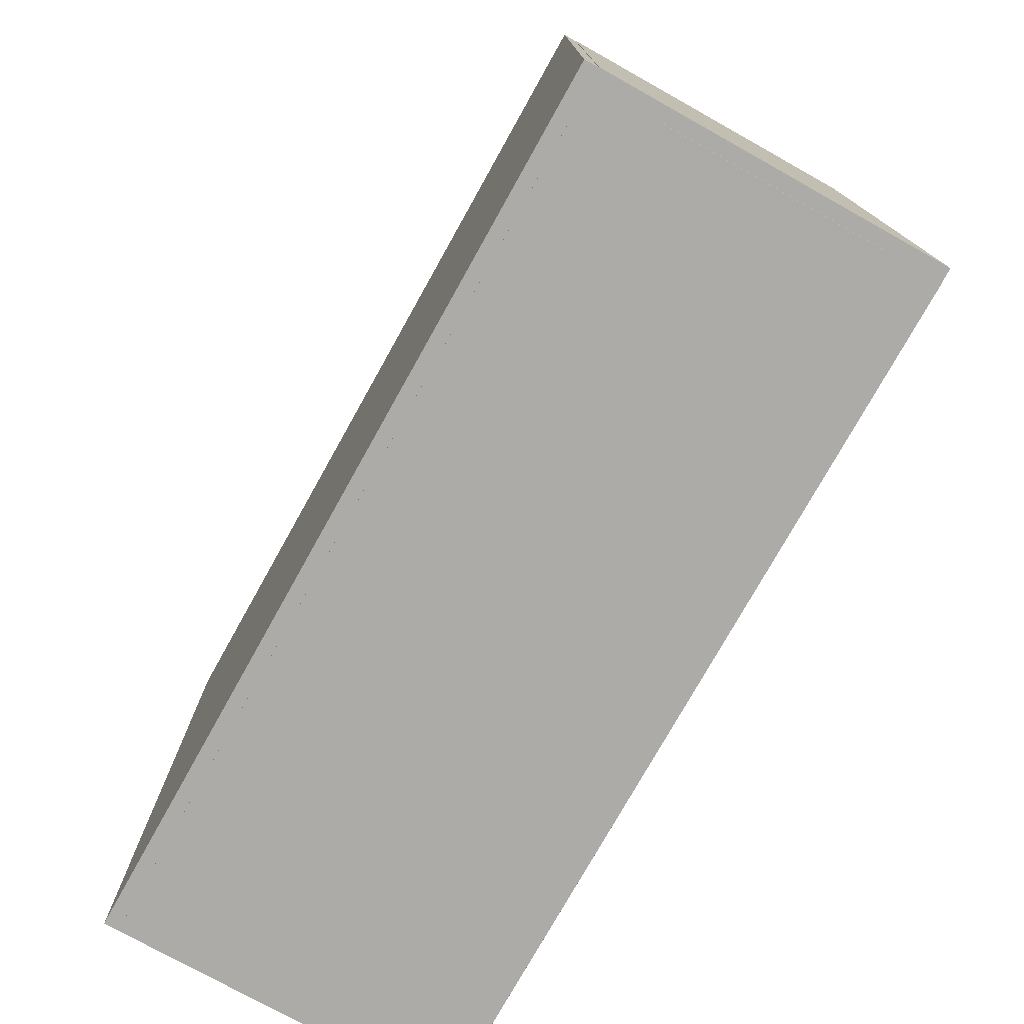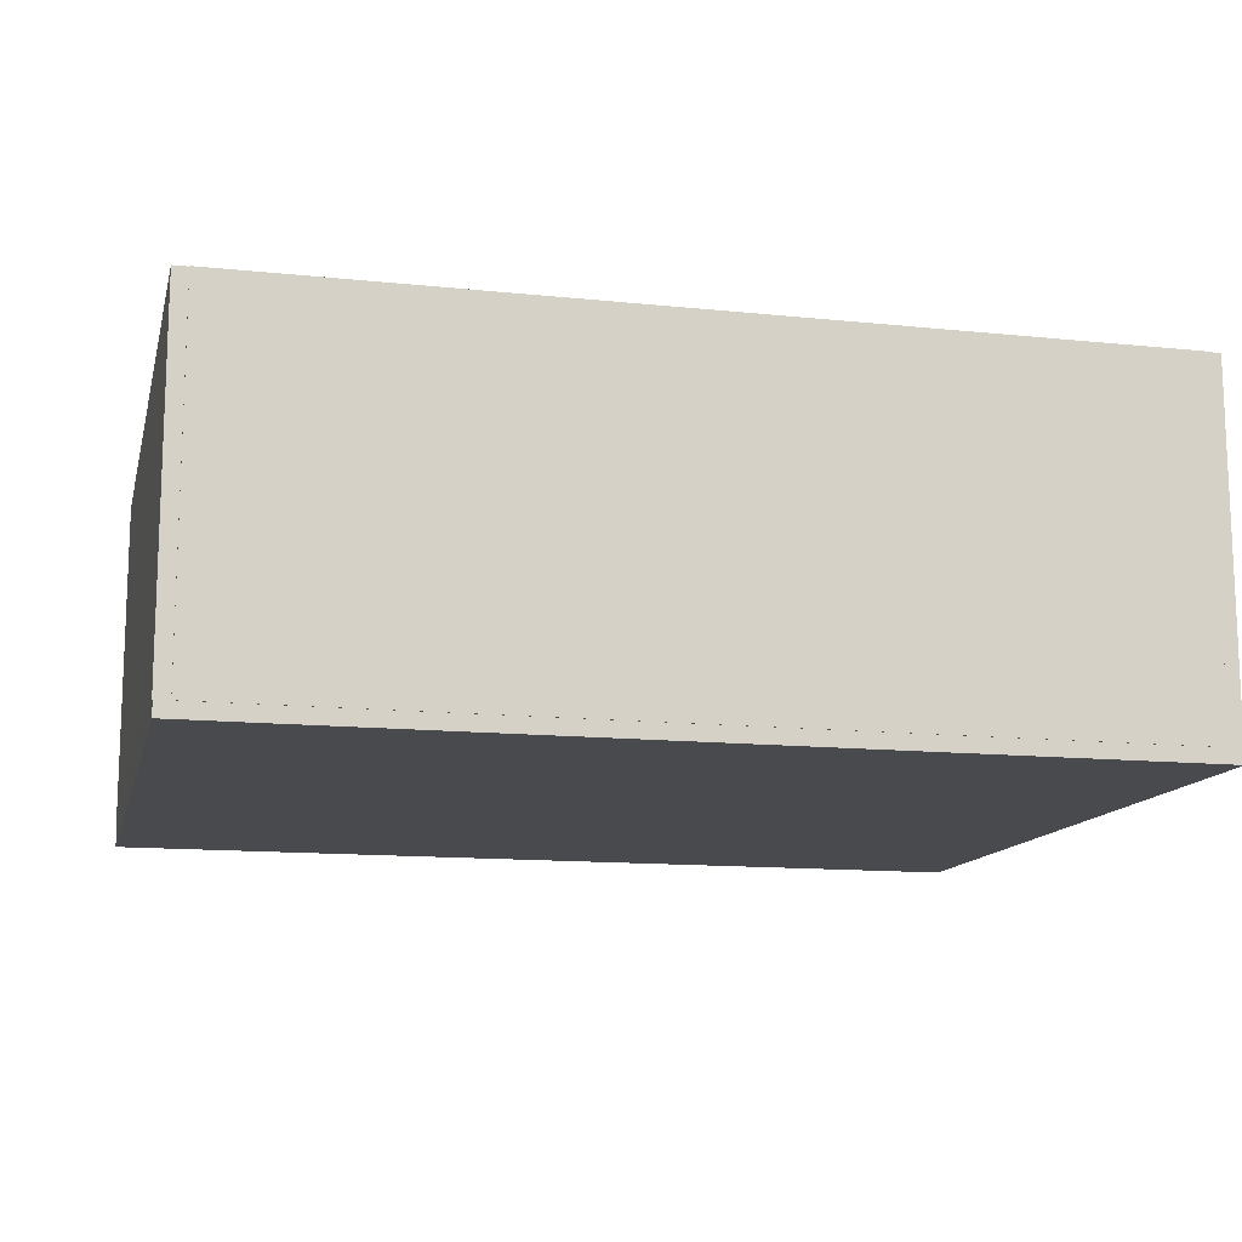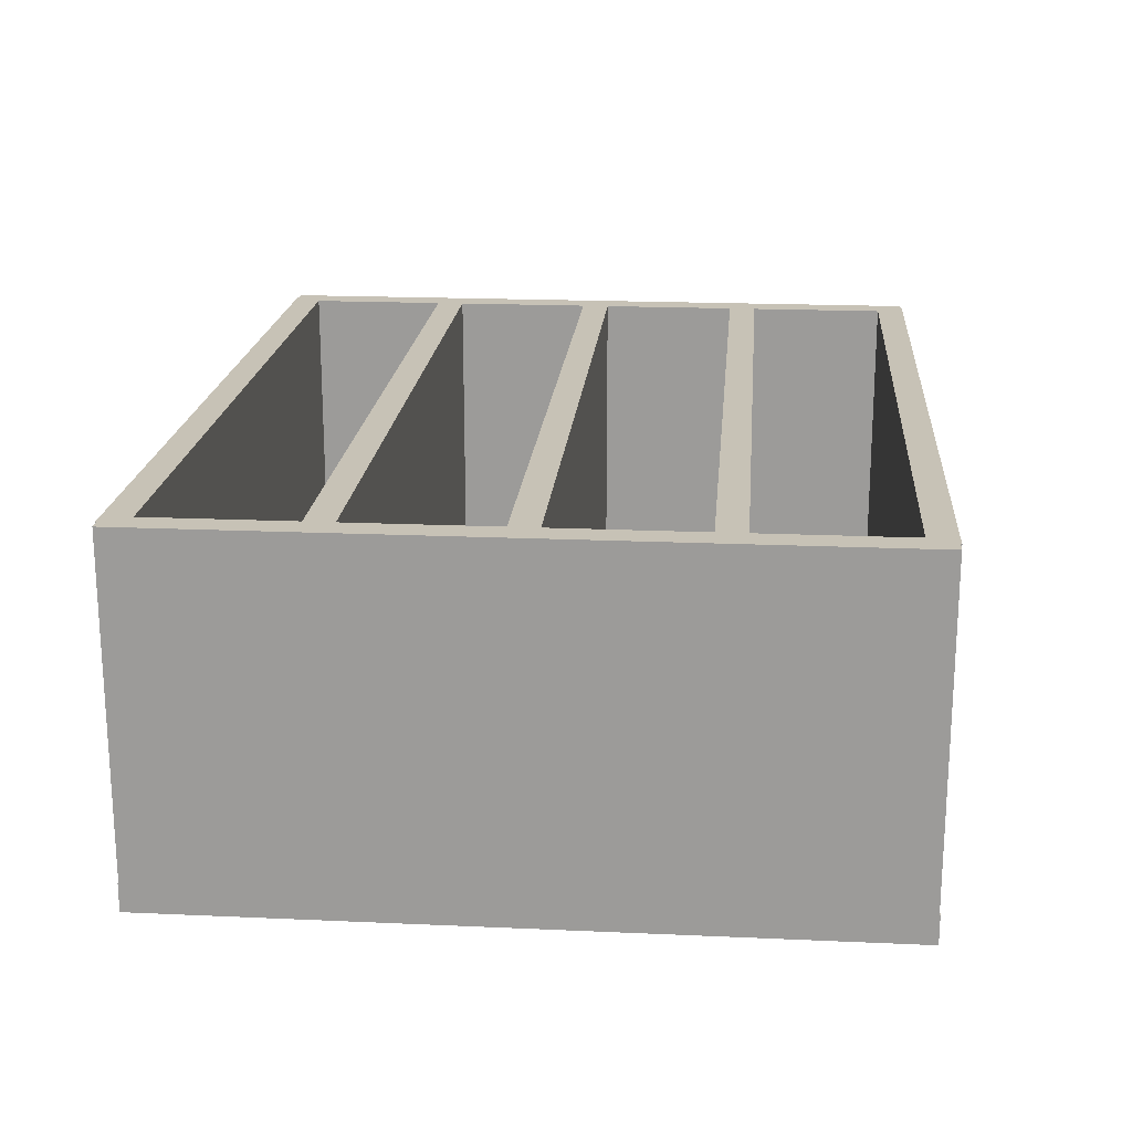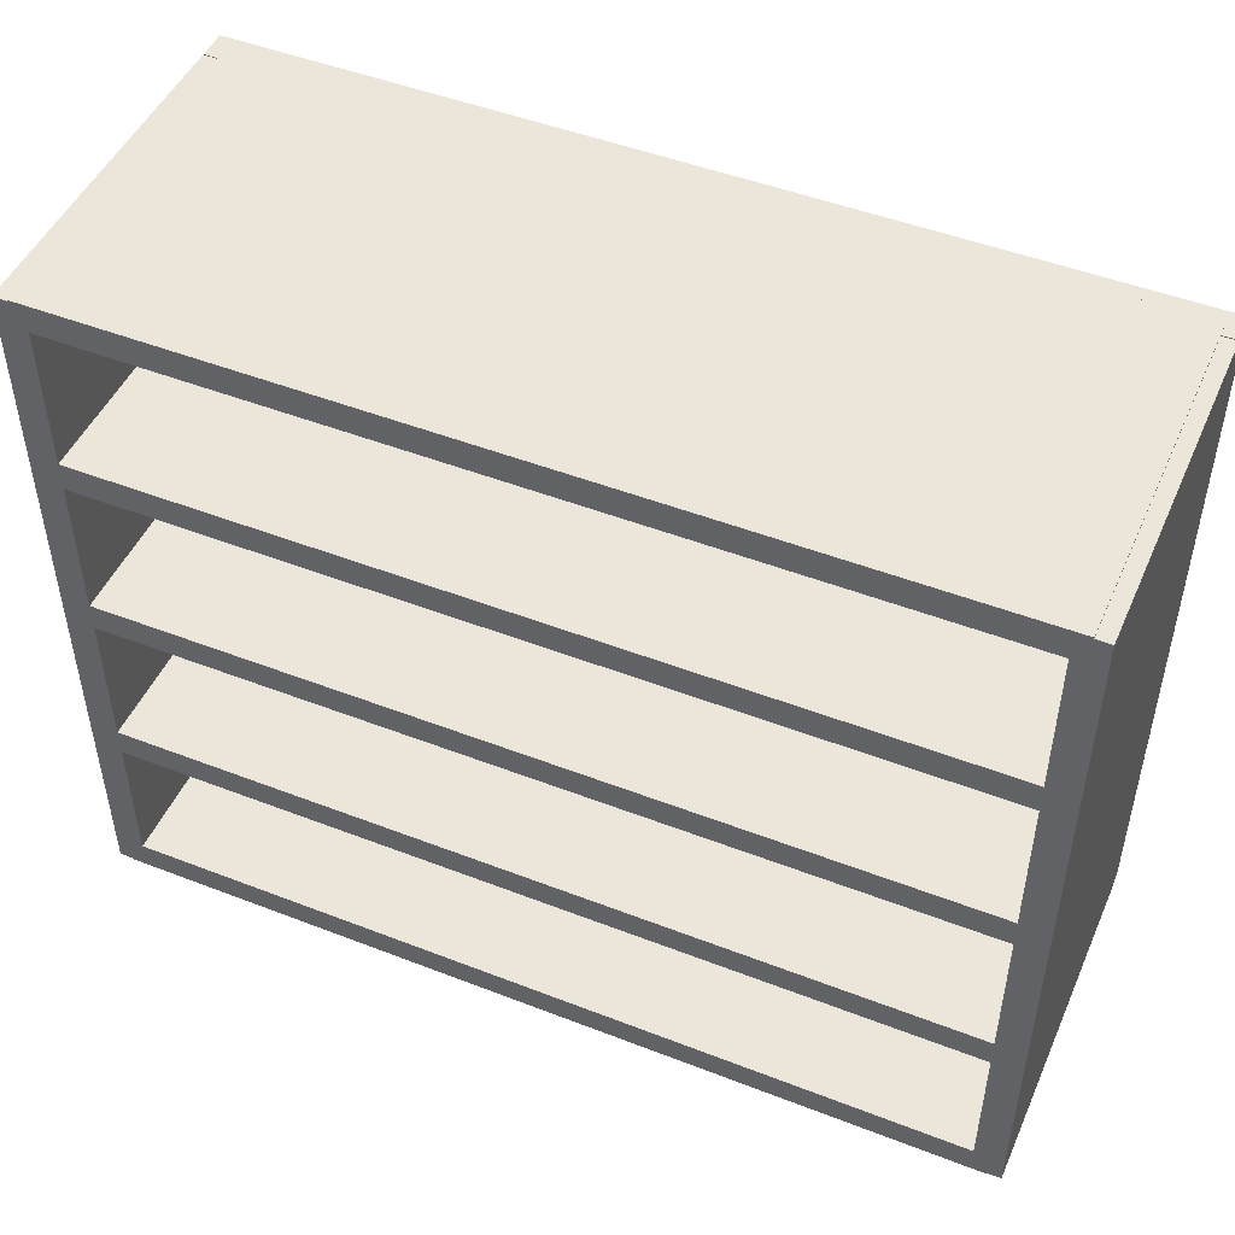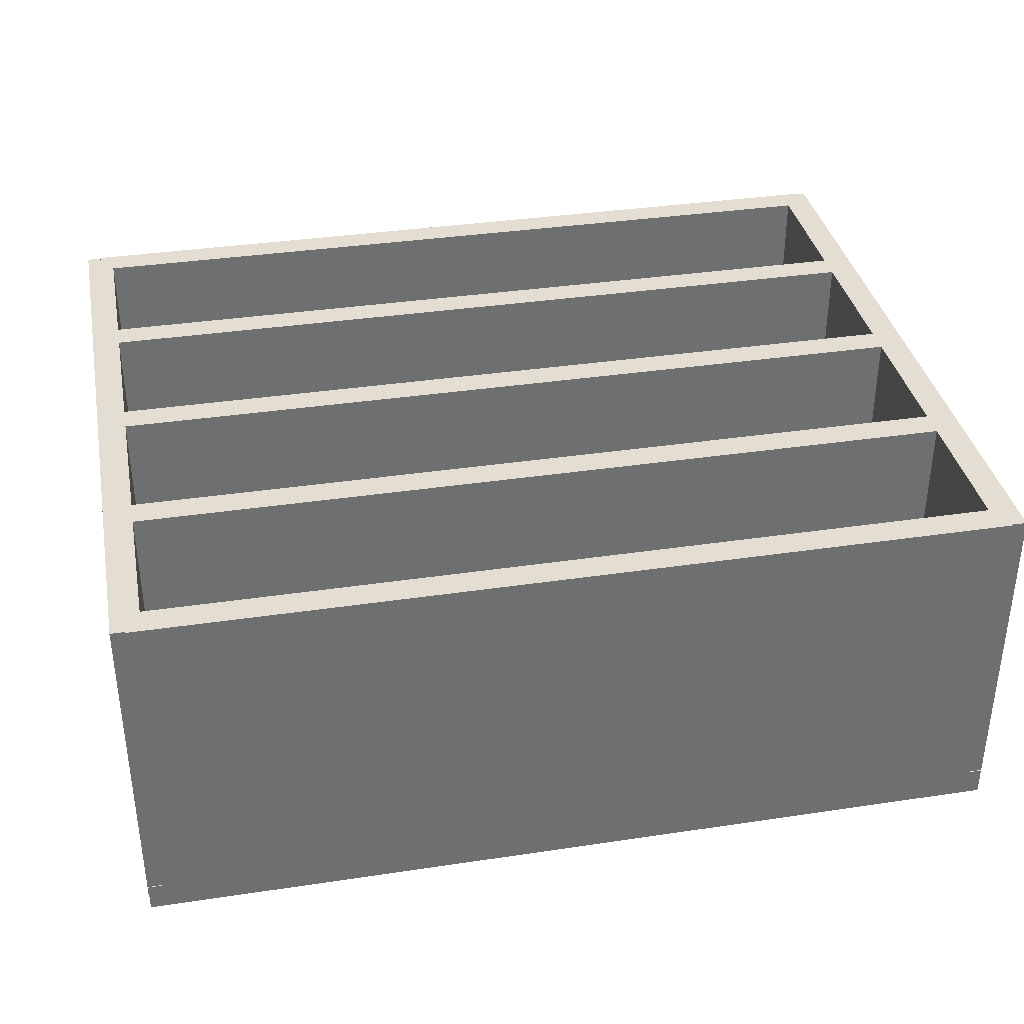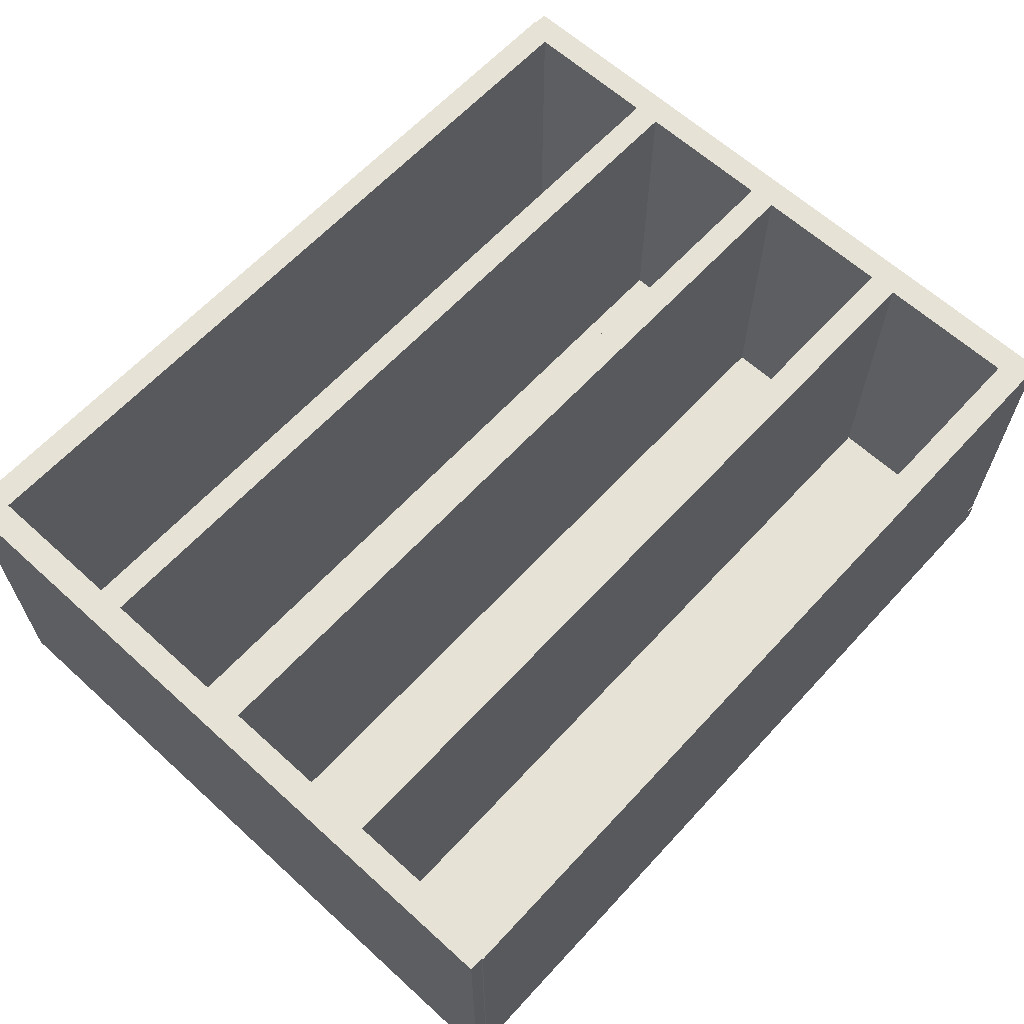
<metadata>
{"format":"obj","ext":"obj","renderer":"f3d","projection":"perspective","resolution":1024,"background":"white","views":[{"elev":-76.3,"azim":-119.2,"up":"+Y"},{"elev":-13.1,"azim":166.6,"up":"+Z"},{"elev":19.3,"azim":-85.2,"up":"+Z"},{"elev":48.5,"azim":23.4,"up":"+Y"},{"elev":36.0,"azim":168.9,"up":"+Z"},{"elev":63.2,"azim":132.6,"up":"+Z"}]}
</metadata>
<code>
o m856
v 0.04026 0.025 0.04026
v 0.9597 0.025 0.04026
v 0.9597 0.05553 0.04026
v 0.04026 0.05553 0.04026
v 0.04026 0.025 0.4081
v 0.9597 0.025 0.4081
v 0.9597 0.05553 0.4081
v 0.04026 0.05553 0.4081
v 0.02555 0.02555 0.025
v 0.9744 0.02555 0.025
v 0.9744 0.7906 0.025
v 0.02555 0.7906 0.025
v 0.02555 0.02555 0.05553
v 0.9744 0.02555 0.05553
v 0.9744 0.7906 0.05553
v 0.02555 0.7906 0.05553
v 0.04026 0.2089 0.04026
v 0.9597 0.2089 0.04026
v 0.9597 0.2394 0.04026
v 0.04026 0.2394 0.04026
v 0.04026 0.2089 0.4081
v 0.9597 0.2089 0.4081
v 0.9597 0.2394 0.4081
v 0.04026 0.2394 0.4081
v 0.04026 0.3928 0.04026
v 0.9597 0.3928 0.04026
v 0.9597 0.4233 0.04026
v 0.04026 0.4233 0.04026
v 0.04026 0.3928 0.4081
v 0.9597 0.3928 0.4081
v 0.9597 0.4233 0.4081
v 0.04026 0.4233 0.4081
v 0.04026 0.5767 0.04026
v 0.9597 0.5767 0.04026
v 0.9597 0.6072 0.04026
v 0.04026 0.6072 0.04026
v 0.04026 0.5767 0.4081
v 0.9597 0.5767 0.4081
v 0.9597 0.6072 0.4081
v 0.04026 0.6072 0.4081
v 0.04026 0.7606 0.04026
v 0.9597 0.7606 0.04026
v 0.9597 0.7911 0.04026
v 0.04026 0.7911 0.04026
v 0.04026 0.7606 0.4081
v 0.9597 0.7606 0.4081
v 0.9597 0.7911 0.4081
v 0.04026 0.7911 0.4081
v 0.025 0.02647 0.04026
v 0.05553 0.02647 0.04026
v 0.05553 0.7896 0.04026
v 0.025 0.7896 0.04026
v 0.025 0.02647 0.4081
v 0.05553 0.02647 0.4081
v 0.05553 0.7896 0.4081
v 0.025 0.7896 0.4081
v 0.9445 0.02647 0.04026
v 0.975 0.02647 0.04026
v 0.975 0.7896 0.04026
v 0.9445 0.7896 0.04026
v 0.9445 0.02647 0.4081
v 0.975 0.02647 0.4081
v 0.975 0.7896 0.4081
v 0.9445 0.7896 0.4081
f 1 4 2
f 2 4 3
f 1 6 5
f 1 2 6
f 1 5 4
f 4 5 8
f 4 8 7
f 4 7 3
f 2 7 6
f 2 3 7
f 6 8 5
f 6 7 8
f 9 12 10
f 10 12 11
f 9 14 13
f 9 10 14
f 9 13 12
f 12 13 16
f 12 16 15
f 12 15 11
f 10 15 14
f 10 11 15
f 14 16 13
f 14 15 16
f 17 20 18
f 18 20 19
f 17 22 21
f 17 18 22
f 17 21 20
f 20 21 24
f 20 24 23
f 20 23 19
f 18 23 22
f 18 19 23
f 22 24 21
f 22 23 24
f 25 28 26
f 26 28 27
f 25 30 29
f 25 26 30
f 25 29 28
f 28 29 32
f 28 32 31
f 28 31 27
f 26 31 30
f 26 27 31
f 30 32 29
f 30 31 32
f 33 36 34
f 34 36 35
f 33 38 37
f 33 34 38
f 33 37 36
f 36 37 40
f 36 40 39
f 36 39 35
f 34 39 38
f 34 35 39
f 38 40 37
f 38 39 40
f 41 44 42
f 42 44 43
f 41 46 45
f 41 42 46
f 41 45 44
f 44 45 48
f 44 48 47
f 44 47 43
f 42 47 46
f 42 43 47
f 46 48 45
f 46 47 48
f 49 52 50
f 50 52 51
f 49 54 53
f 49 50 54
f 49 53 52
f 52 53 56
f 52 56 55
f 52 55 51
f 50 55 54
f 50 51 55
f 54 56 53
f 54 55 56
f 57 60 58
f 58 60 59
f 57 62 61
f 57 58 62
f 57 61 60
f 60 61 64
f 60 64 63
f 60 63 59
f 58 63 62
f 58 59 63
f 62 64 61
f 62 63 64

</code>
